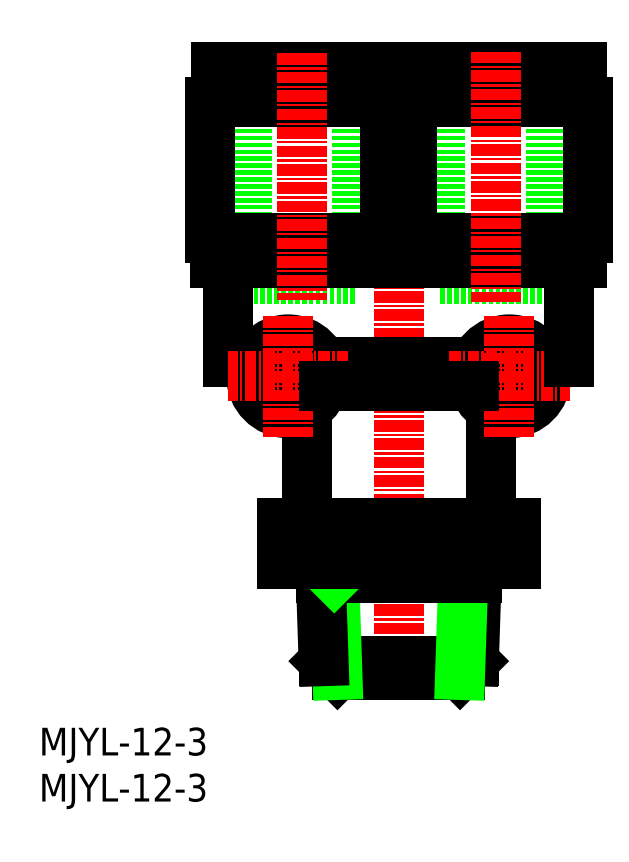
<metadata>
{"format":"dxf","ext":"dxf","renderer":"ezdxf+matplotlib","layout":"modelspace","background":"white","min_lineweight":24,"dpi":150}
</metadata>
<code>
0
SECTION
2
ENTITIES
0
INSERT
8
0
2
*U5
10
0
20
0
30
0
0
INSERT
8
0
2
*U6
10
0
20
0
30
0
0
LINE
8
0
10
43.53
20
56.73
30
0
11
55.53
21
56.73
31
0
0
LINE
8
0
10
43.53
20
56.73
30
0
11
43.53
21
79.73
31
0
0
LINE
8
0
10
55.53
20
56.73
30
0
11
55.53
21
79.73
31
0
0
LINE
8
0
10
22.53
20
56.73
30
0
11
34.53
21
56.73
31
0
0
LINE
8
0
10
22.53
20
56.73
30
0
11
22.53
21
79.73
31
0
0
LINE
8
0
10
34.53
20
56.73
30
0
11
34.53
21
79.73
31
0
0
CIRCLE
8
0
10
51.03
20
46.13
30
0
40
2.1
0
CIRCLE
8
0
10
51.03
20
46.13
30
0
40
4
0
CIRCLE
8
0
10
27.03
20
46.13
30
0
40
4
0
CIRCLE
8
0
10
27.03
20
46.13
30
0
40
2.1
0
LINE
8
0
10
20.53
20
47.73
30
0
11
23.37
21
47.73
31
0
0
LINE
8
0
10
54.7
20
47.73
30
0
11
57.53
21
47.73
31
0
0
LINE
8
0
10
19.13
20
58.43
30
0
11
58.93
21
58.43
31
0
0
LINE
8
0
10
18.53
20
61.13
30
0
11
59.53
21
61.13
31
0
0
LINE
8
0
10
37.53
20
77.63
30
0
11
37.53
21
75.93
31
0
0
LINE
8
0
10
19.16
20
79.73
30
0
11
19.16
21
78.63
31
0
0
LINE
8
0
10
37.91
20
79.73
30
0
11
37.91
21
78.63
31
0
0
LINE
8
0
10
19.16
20
79.73
30
0
11
37.91
21
79.73
31
0
0
LINE
8
0
10
19.16
20
78.63
30
0
11
37.91
21
78.63
31
0
0
LINE
8
0
10
35.08
20
78.63
30
0
11
35.08
21
77.63
31
0
0
LINE
8
0
10
21.98
20
78.63
30
0
11
21.98
21
77.63
31
0
0
LINE
8
0
10
19.53
20
77.63
30
0
11
37.53
21
77.63
31
0
0
LINE
8
0
10
19.53
20
77.63
30
0
11
19.53
21
75.93
31
0
0
LINE
8
0
10
18.53
20
75.93
30
0
11
59.53
21
75.93
31
0
0
LINE
8
CENTER
10
39.03
20
77.39
30
0
11
39.03
21
12.1
31
0
0
LINE
8
0
10
18.53
20
75.93
30
0
11
18.53
21
61.13
31
0
0
LINE
8
0
10
19.13
20
61.13
30
0
11
19.13
21
58.43
31
0
0
LINE
8
0
10
30.88
20
15.23
30
0
11
32.38
21
13.73
31
0
0
LINE
8
0
10
32.38
20
13.73
30
0
11
45.68
21
13.73
31
0
0
LINE
8
0
10
47.18
20
15.23
30
0
11
45.68
21
13.73
31
0
0
LINE
8
0
10
30.88
20
15.23
30
0
11
47.18
21
15.23
31
0
0
LINE
8
0
10
47.53
20
25.73
30
0
11
47.18
21
15.23
31
0
0
LINE
8
0
10
46.03
20
24.23
30
0
11
45.68
21
13.73
31
0
0
LINE
8
0
10
47.53
20
25.73
30
0
11
46.03
21
24.23
31
0
0
LINE
8
0
10
32.03
20
24.23
30
0
11
32.38
21
13.73
31
0
0
LINE
8
0
10
30.58
20
24.23
30
0
11
47.48
21
24.23
31
0
0
LINE
8
0
10
30.53
20
25.73
30
0
11
30.88
21
15.23
31
0
0
LINE
8
0
10
30.53
20
25.73
30
0
11
32.03
21
24.23
31
0
0
LINE
8
0
10
26.33
20
25.73
30
0
11
51.74
21
25.73
31
0
0
LINE
8
0
10
29.03
20
42.67
30
0
11
29.03
21
30.23
31
0
0
LINE
8
0
10
26.33
20
30.23
30
0
11
51.74
21
30.23
31
0
0
LINE
8
0
10
49.03
20
42.67
30
0
11
49.03
21
30.23
31
0
0
LINE
8
0
10
34.1
20
47.73
30
0
11
43.97
21
47.73
31
0
0
LINE
8
0
10
43.97
20
47.73
30
0
11
43.97
21
45.03
31
0
0
LINE
8
0
10
34.1
20
47.73
30
0
11
34.1
21
45.03
31
0
0
LINE
8
CENTER
10
44.49
20
46.13
30
0
11
57.57
21
46.13
31
0
0
LINE
8
CENTER
10
51.03
20
52.67
30
0
11
51.03
21
39.59
31
0
0
LINE
8
0
10
57.53
20
58.43
30
0
11
57.53
21
47.73
31
0
0
LINE
8
0
10
59.53
20
75.93
30
0
11
59.53
21
61.13
31
0
0
LINE
8
0
10
40.48
20
75.93
30
0
11
40.48
21
61.13
31
0
0
LINE
8
0
10
40.53
20
77.63
30
0
11
40.53
21
75.93
31
0
0
LINE
8
0
10
58.53
20
77.63
30
0
11
58.53
21
75.93
31
0
0
LINE
8
0
10
58.53
20
77.63
30
0
11
40.53
21
77.63
31
0
0
LINE
8
0
10
42.98
20
78.63
30
0
11
42.98
21
77.63
31
0
0
LINE
8
0
10
56.08
20
78.63
30
0
11
56.08
21
77.63
31
0
0
LINE
8
0
10
58.91
20
78.63
30
0
11
40.16
21
78.63
31
0
0
LINE
8
0
10
40.16
20
79.73
30
0
11
40.16
21
78.63
31
0
0
LINE
8
0
10
58.91
20
79.73
30
0
11
40.16
21
79.73
31
0
0
LINE
8
0
10
58.91
20
79.73
30
0
11
58.91
21
78.63
31
0
0
LINE
8
0
10
36.92
20
61.13
30
0
11
36.92
21
58.43
31
0
0
LINE
8
0
10
20.53
20
58.43
30
0
11
20.53
21
47.73
31
0
0
LINE
8
CENTER
10
27.03
20
52.67
30
0
11
27.03
21
39.59
31
0
0
LINE
8
CENTER
10
33.57
20
46.13
30
0
11
20.49
21
46.13
31
0
0
LINE
8
CENTER
10
49.53
20
81.31
30
0
11
49.53
21
54.2
31
0
0
LINE
8
CENTER
10
28.53
20
81.15
30
0
11
28.53
21
54.4
31
0
0
LINE
8
0
10
51.74
20
30.23
30
0
11
51.74
21
25.73
31
0
0
LINE
8
0
10
45.38
20
30.23
30
0
11
45.38
21
25.73
31
0
0
LINE
8
0
10
32.68
20
30.23
30
0
11
32.68
21
25.73
31
0
0
LINE
8
0
10
26.33
20
30.23
30
0
11
26.33
21
25.73
31
0
0
LINE
8
0
10
30.88
20
45.03
30
0
11
47.19
21
45.03
31
0
0
LINE
8
0
10
58.93
20
61.13
30
0
11
58.93
21
58.43
31
0
0
LINE
8
0
10
41.15
20
61.13
30
0
11
41.15
21
58.43
31
0
0
LINE
8
0
10
37.59
20
75.93
30
0
11
37.59
21
61.13
31
0
0
ENDSEC
0
EOF

</code>
